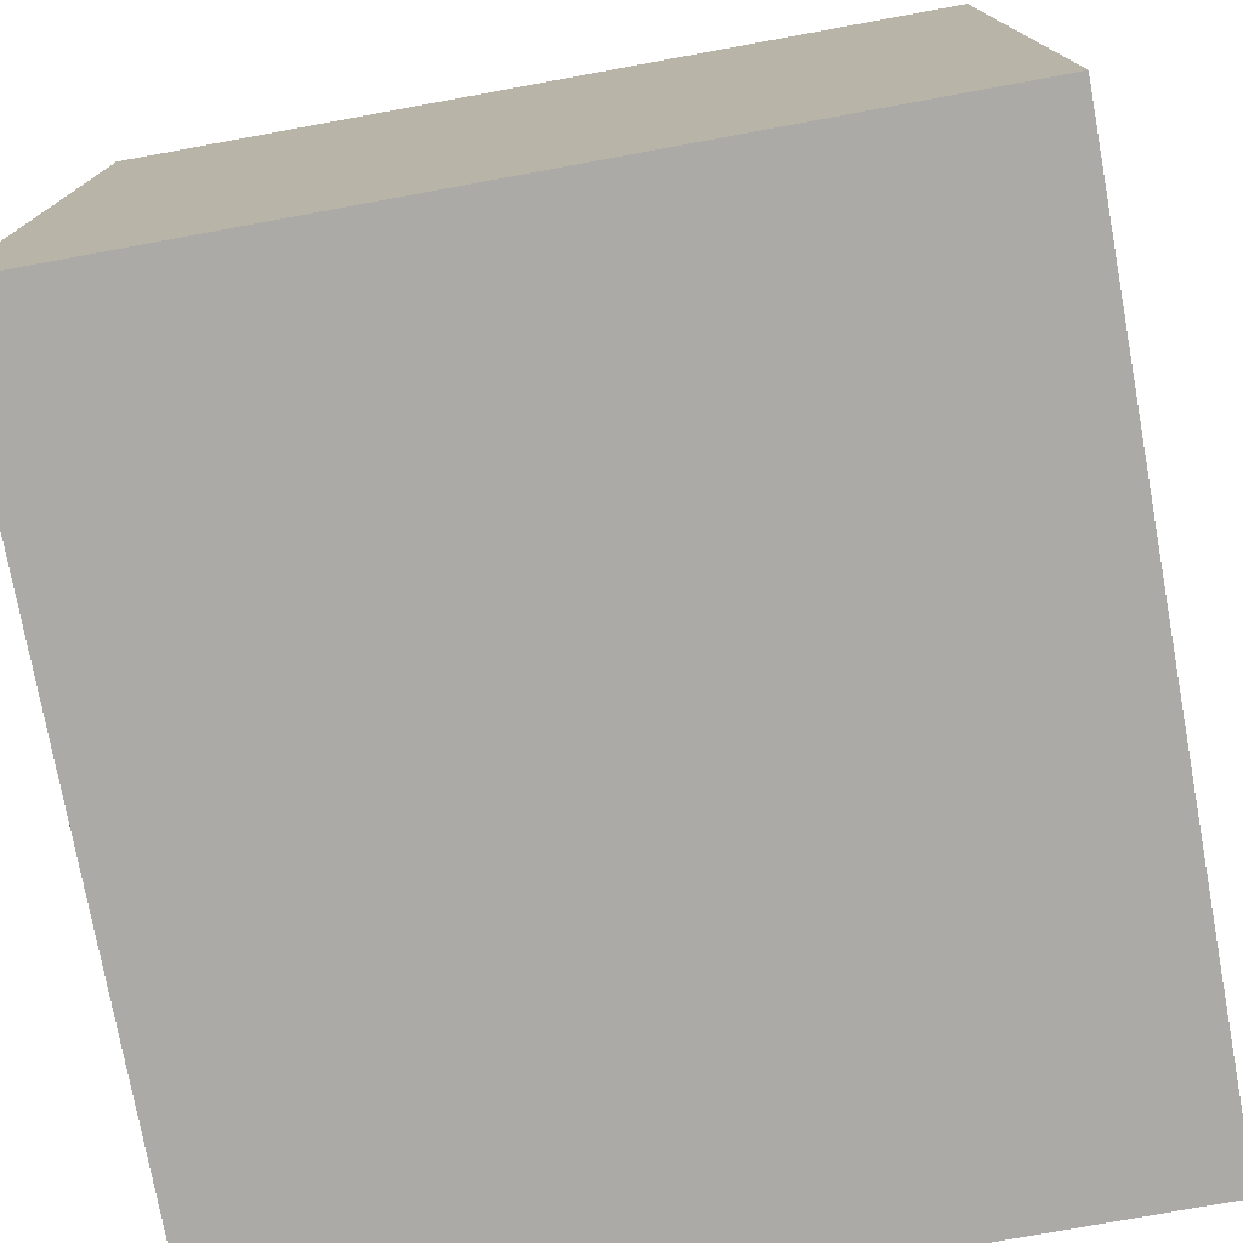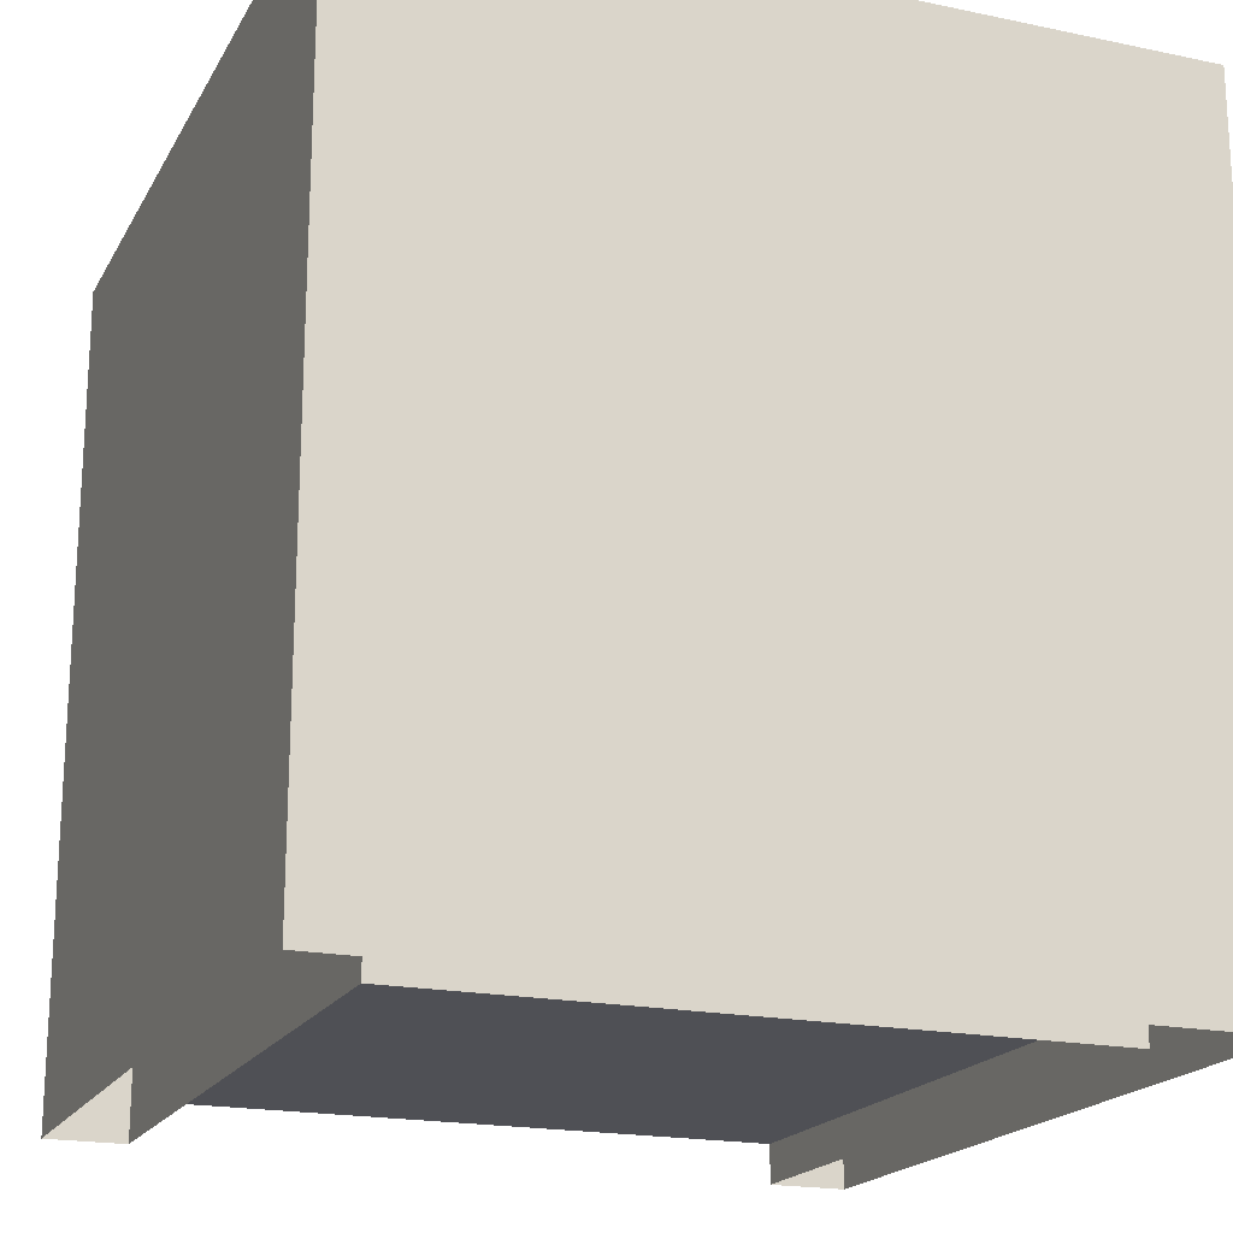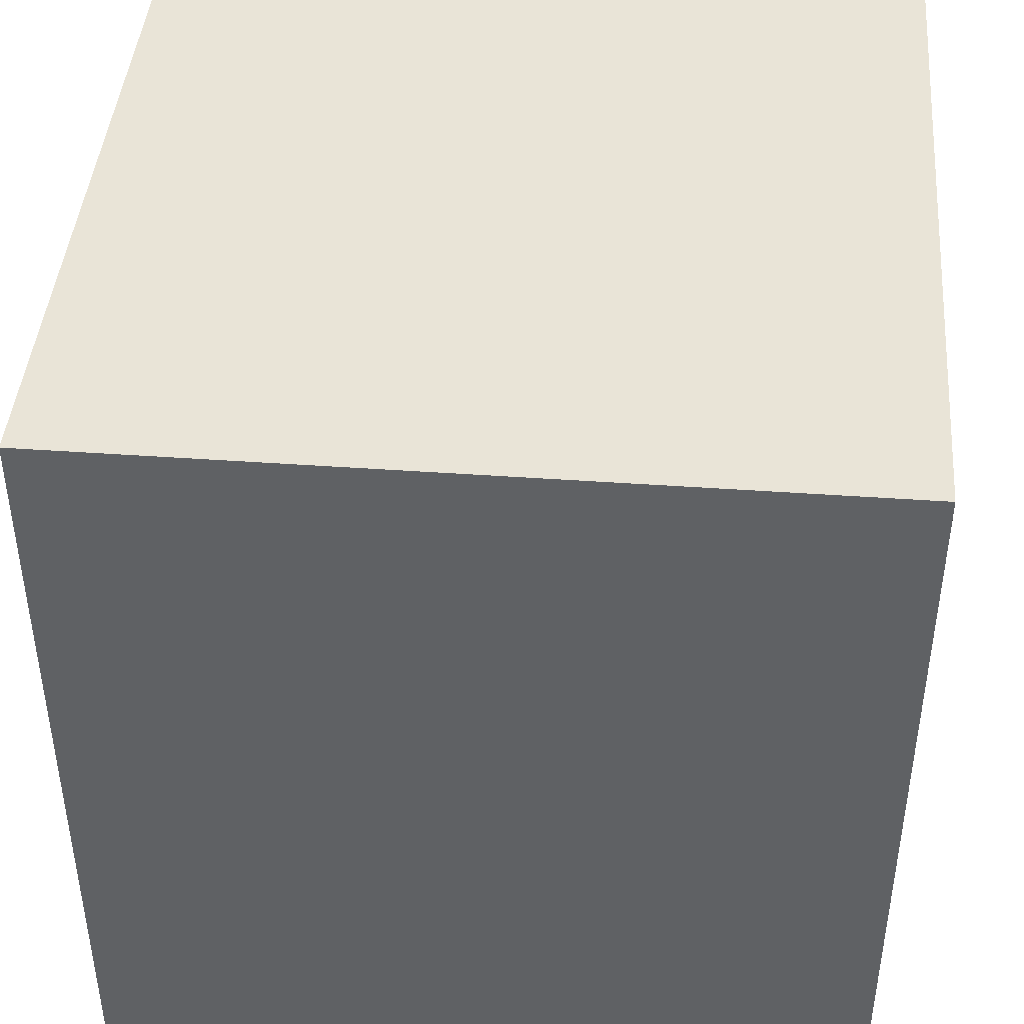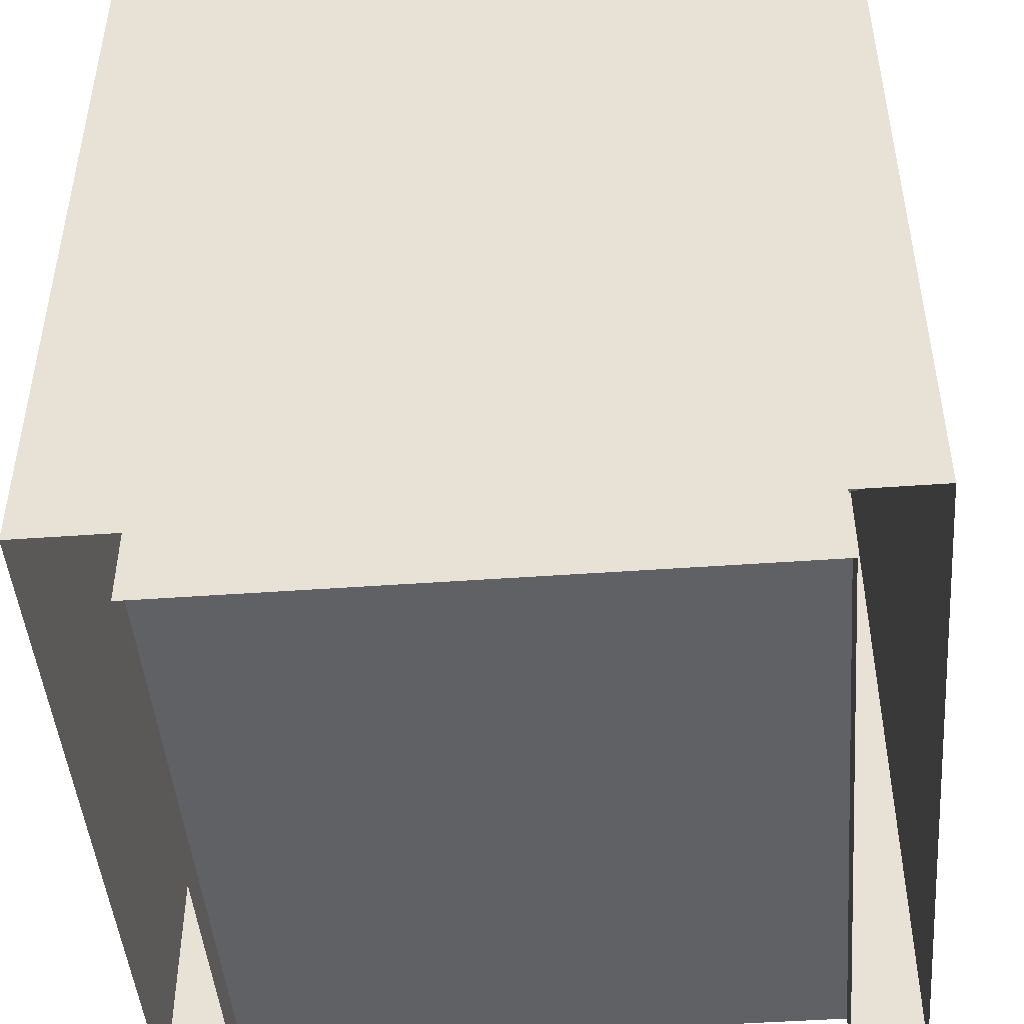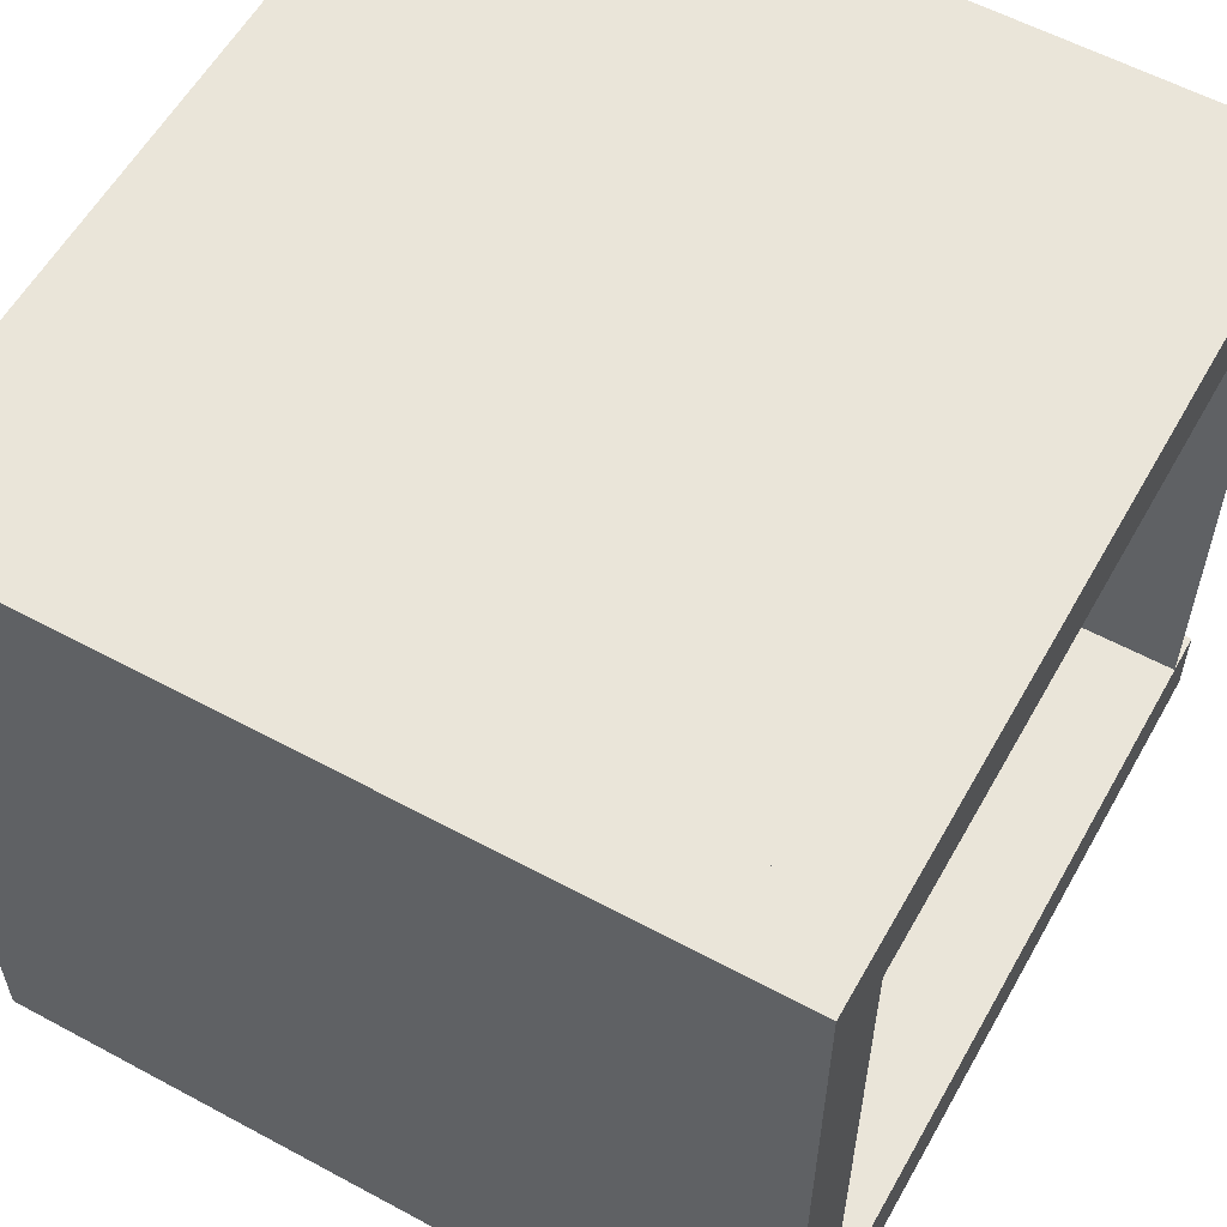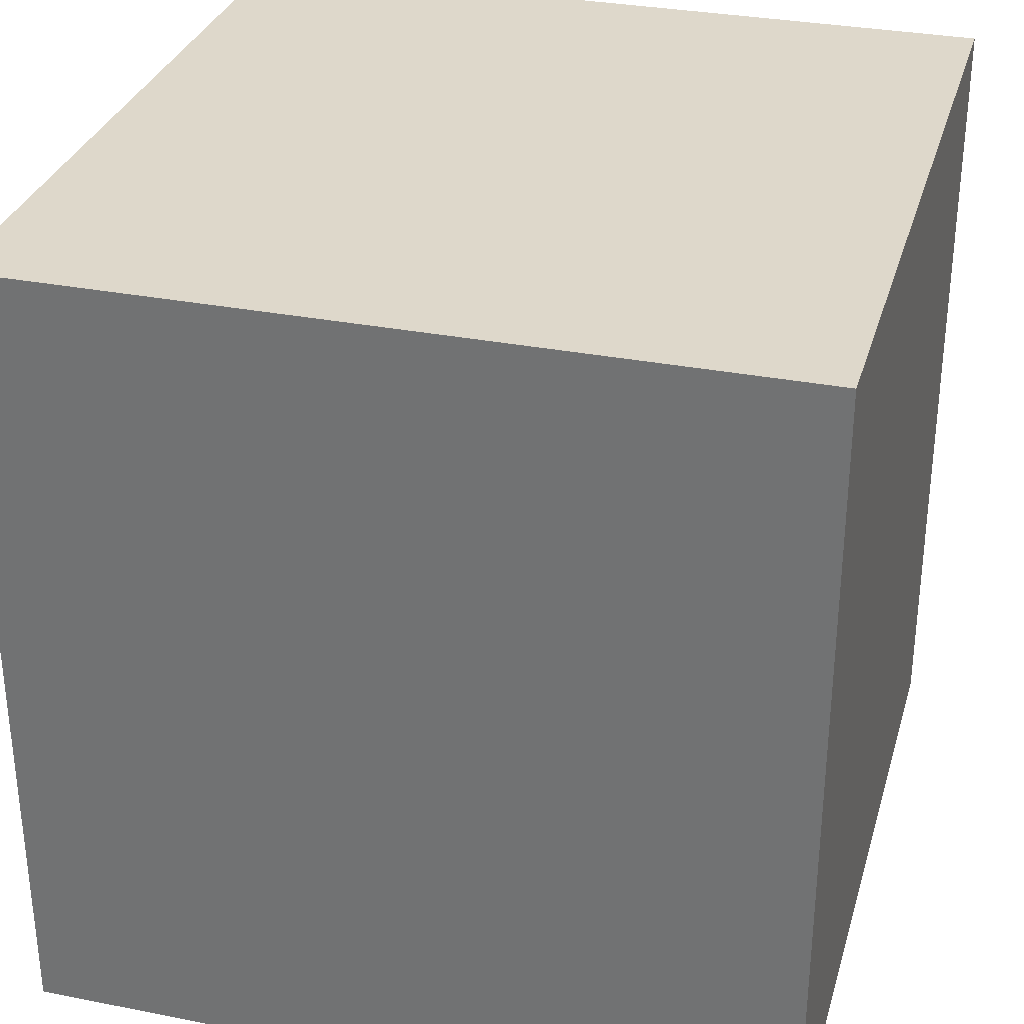
<metadata>
{"format":"obj","ext":"obj","renderer":"f3d","projection":"perspective","resolution":1024,"background":"white","views":[{"elev":-76.1,"azim":-169.6,"up":"+Z"},{"elev":-19.3,"azim":68.5,"up":"+Y"},{"elev":43.4,"azim":4.8,"up":"+Y"},{"elev":-46.5,"azim":94.7,"up":"+Y"},{"elev":58.0,"azim":-150.8,"up":"+Z"},{"elev":31.6,"azim":105.5,"up":"+Y"}]}
</metadata>
<code>
o wallSet_7_Cube.027
v -1 -0.1 -1
v 1 -0.1 -1
v -1 -0.1 -0.8
v -0.8 -0.1 -0.8
v 1 -0.1 1
v 1 -0.1 0.8
v 1 -0.1 -0.8
v -0.8 0 0.8
v -1 0 0.8
v 0.8 -0.1 -0.8
v 0.8 -0.1 0.8
v 0.8 0 0.8
v 0.8 0 -0.8
v -0.8 0 -0.8
v -1 0 -0.8
v -0.8 -0.1 -1
v -0.8 -0.1 1
v -1 2 1
v -1 2 -1
v -1 1.8 -1
v 1 2 -1
v 1 1.8 -1
v -1 1.8 1
v 1 1.8 1
v -0.8 1.8 -1
v -1 2 -0.8
v -0.8 2 -0.8
v 1 2 1
v 0.8 2 1
v 0.8 2 -1
v 1 2 0.8
v 0.8 1.8 1
v -0.8 1.8 1
v -1 1.8 -0.8
v 1 1.8 -0.8
v -0.8 1.8 -0.8
v 1 2 -0.8
v 0.8 1.8 -1
v 0.8 1.8 -0.8
v 0.8 2 -0.8
v 0.8 2 0.8
v -1 1.8 0.8
v -0.8 1.8 0.8
v 0.8 1.8 0.8
v -0.8 2 0.8
v 1 1.8 0.8
v -0.8 2 -1
v -0.8 2 1
v -1 2 0.8
v 0.8 -0.1 -1
v 0.8 -0.1 1
v -1 -0.1 0.8
v -1 -0.1 1
v -0.8 -0.1 0.8
f 50 16 25 38
f 6 7 35 46
f 42 34 36 43
f 11 54 43 44
f 46 31 28 24
f 33 48 18 23
f 38 30 21 22
f 34 26 19 20
f 23 18 49 42
f 45 48 29 41
f 32 29 48 33
f 20 19 47 25
f 25 36 39 38
f 25 47 30 38
f 47 27 40 30
f 24 28 29 32
f 43 36 39 44
f 42 49 26 34
f 39 44 46 35
f 22 21 37 35
f 27 45 41 40
f 26 49 45 27
f 35 37 31 46
f 40 41 31 37
f 24 32 51 5
f 30 40 37 21
f 19 26 27 47
f 29 28 31 41
f 49 18 48 45
f 38 22 2 50
f 43 33 32 44
f 46 24 5 6
f 22 35 7 2
f 10 11 44 39
f 17 51 32 33
f 4 10 39 36
f 15 9 8 14
f 14 8 12 13
f 42 43 54 52
f 34 20 1 3
f 23 42 52 53
f 36 34 3 4
f 33 23 53 17
f 20 25 16 1

</code>
